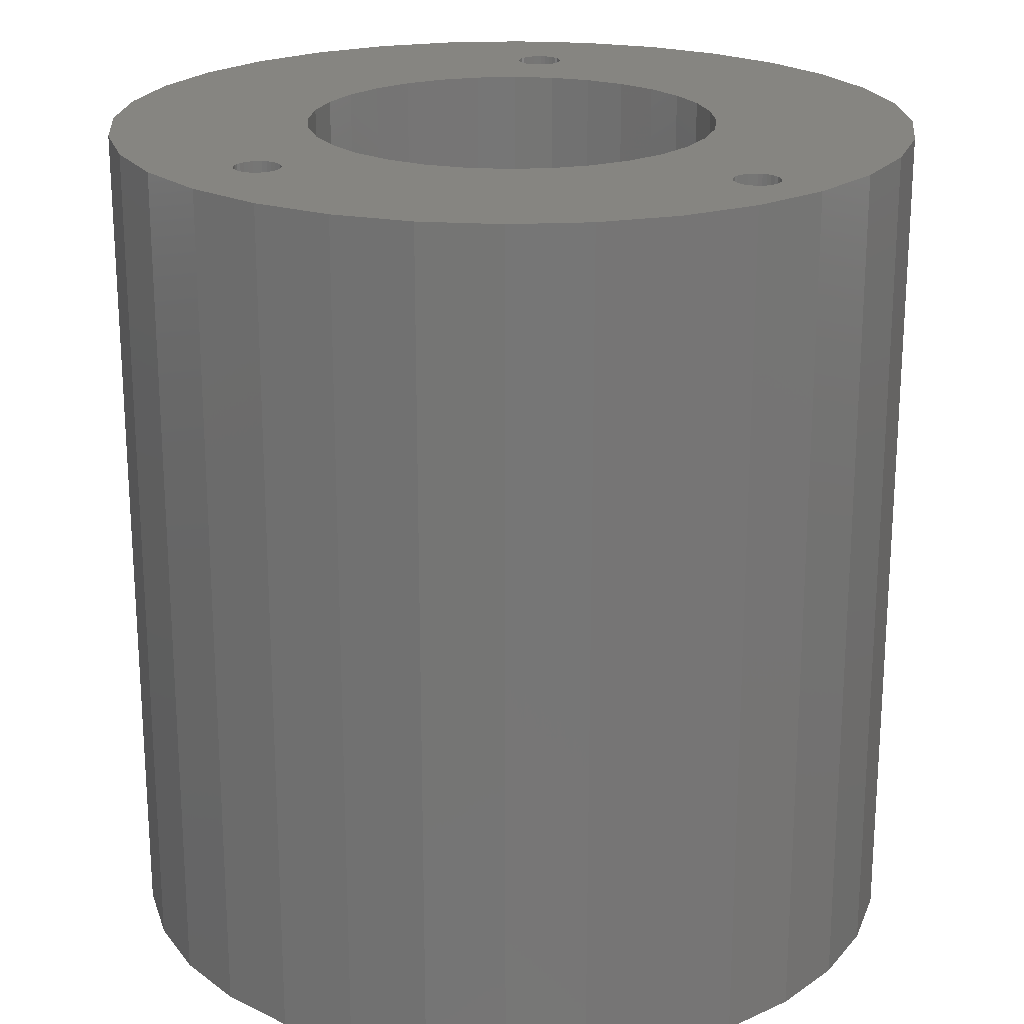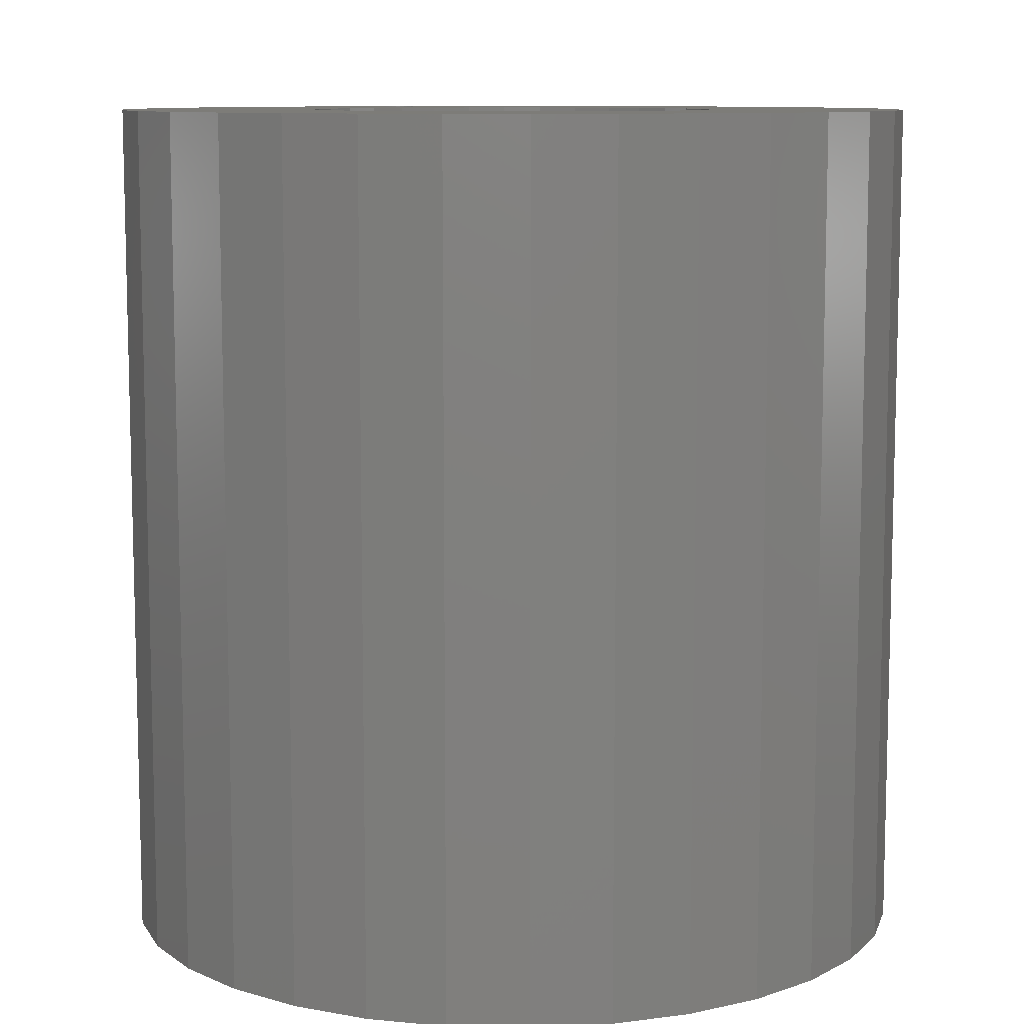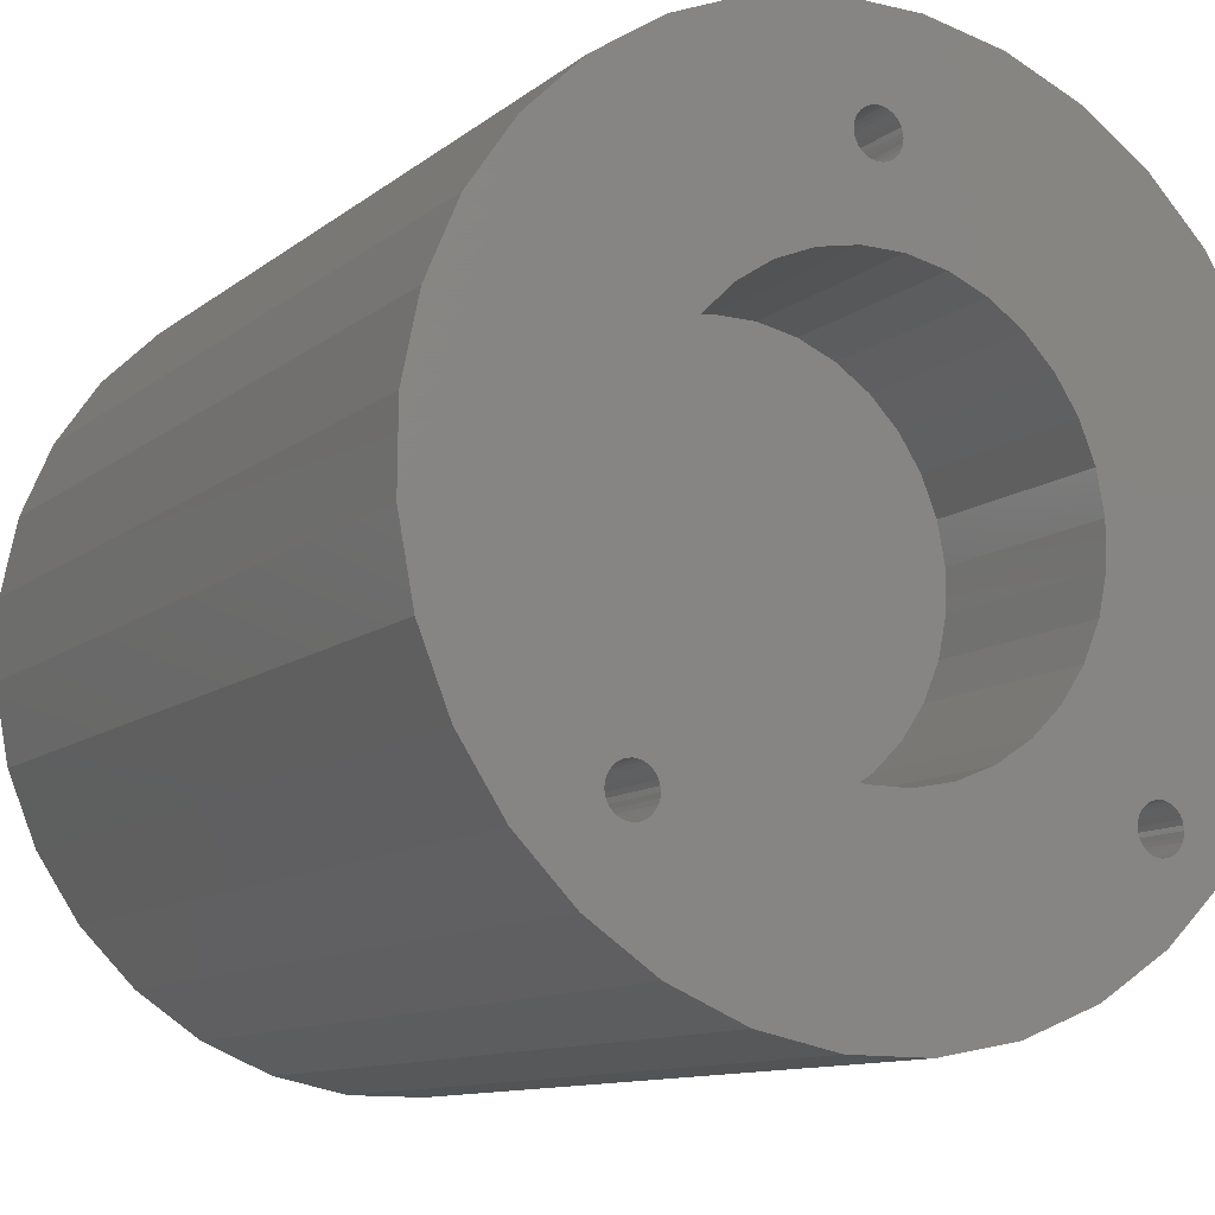
<metadata>
{"format":"stl","ext":"stl","renderer":"f3d","projection":"perspective","resolution":1024,"background":"white","views":[{"elev":21.5,"azim":-174.0,"up":"+Y"},{"elev":9.5,"azim":25.2,"up":"+Y"},{"elev":-10.9,"azim":150.9,"up":"+Z"}]}
</metadata>
<code>
# stl→obj: 320 verts, 636 faces
v -0.1646 0.75 -0.3148
v -0.2229 0.75 -0.2767
v -0.2205 0.75 -0.2154
v -0.1809 0.75 0.01615
v -0.2279 0.75 0.2726
v -0.1742 0.75 0.05112
v 0.1712 0.75 -0.1992
v 0.1062 0.75 -0.339
v 0.1708 0.75 -0.1953
v 0.0002467 0.75 0.2411
v 0.01615 0.75 0.1809
v -0.01945 0.75 0.1805
v 0.03159 0.75 0.3539
v 0.1 0.75 0.3409
v 0.0002467 0.75 0.2812
v -0.03805 0.75 0.3532
v -0.1062 0.75 0.339
v -0.05429 0.75 0.1733
v -0.1 0.75 -0.3409
v 0.05112 0.75 0.1742
v -0.08705 0.75 0.1594
v -0.01982 0.75 0.2612
v -0.01943 0.75 0.2573
v -0.01829 0.75 0.2535
v -0.01644 0.75 0.25
v -0.01394 0.75 0.247
v -0.0109 0.75 0.2445
v -0.007432 0.75 0.2426
v -0.003668 0.75 0.2415
v -0.1703 0.75 0.3118
v -0.003668 0.75 0.2809
v -0.007432 0.75 0.2797
v -0.0109 0.75 0.2779
v -0.01394 0.75 0.2754
v -0.01644 0.75 0.2723
v -0.01829 0.75 0.2689
v -0.01943 0.75 0.2651
v -0.1165 0.75 0.1393
v -0.1414 0.75 0.1139
v -0.1609 0.75 0.08413
v -0.03159 0.75 -0.3539
v -0.2166 0.75 -0.215
v -0.2128 0.75 -0.2139
v -0.2093 0.75 -0.212
v -0.2063 0.75 -0.2095
v -0.2038 0.75 -0.2065
v -0.01615 0.75 -0.1809
v 0.01945 0.75 -0.1805
v 0.03805 0.75 -0.3532
v 0.1703 0.75 -0.3118
v 0.1723 0.75 -0.203
v 0.1742 0.75 -0.2065
v 0.1767 0.75 -0.2095
v 0.1797 0.75 -0.212
v 0.1832 0.75 -0.2139
v 0.187 0.75 -0.215
v 0.1909 0.75 -0.2154
v 0.2279 0.75 -0.2726
v 0.1797 0.75 -0.1786
v 0.1767 0.75 -0.1811
v 0.1742 0.75 -0.1842
v 0.1723 0.75 -0.1876
v 0.1712 0.75 -0.1914
v 0.1646 0.75 0.3148
v 0.1733 0.75 0.05429
v 0.1594 0.75 0.08705
v 0.1393 0.75 0.1165
v 0.1139 0.75 0.1414
v 0.02031 0.75 0.2612
v 0.01993 0.75 0.2651
v 0.01879 0.75 0.2689
v 0.01693 0.75 0.2723
v 0.01444 0.75 0.2754
v 0.01139 0.75 0.2779
v 0.007926 0.75 0.2797
v 0.004161 0.75 0.2809
v 0.2229 0.75 0.2767
v 0.1909 0.75 -0.1752
v 0.1809 0.75 -0.01615
v 0.1805 0.75 0.01945
v 0.08413 0.75 0.1609
v 0.004161 0.75 0.2415
v 0.007926 0.75 0.2426
v 0.01139 0.75 0.2445
v 0.01444 0.75 0.247
v 0.01693 0.75 0.25
v 0.01879 0.75 0.2535
v 0.01993 0.75 0.2573
v -0.2205 0.75 -0.1752
v -0.3118 0.75 -0.1703
v -0.339 0.75 -0.1062
v -0.3532 0.75 -0.03805
v -0.3539 0.75 0.03159
v -0.3409 0.75 0.1
v -0.3148 0.75 0.1646
v -0.2767 0.75 0.2229
v -0.1805 0.75 -0.01945
v -0.1733 0.75 -0.05429
v -0.1594 0.75 -0.08705
v -0.1393 0.75 -0.1165
v -0.1139 0.75 -0.1414
v -0.08413 0.75 -0.1609
v -0.05112 0.75 -0.1742
v -0.2726 0.75 -0.2279
v -0.2372 0.75 -0.2065
v -0.2347 0.75 -0.2095
v -0.2316 0.75 -0.212
v -0.2282 0.75 -0.2139
v -0.2244 0.75 -0.215
v -0.2244 0.75 -0.1756
v -0.2282 0.75 -0.1768
v -0.2316 0.75 -0.1786
v -0.2347 0.75 -0.1811
v -0.2372 0.75 -0.1842
v -0.239 0.75 -0.1876
v -0.2402 0.75 -0.1914
v -0.2405 0.75 -0.1953
v -0.2402 0.75 -0.1992
v -0.239 0.75 -0.203
v -0.2063 0.75 -0.1811
v -0.2093 0.75 -0.1786
v -0.2128 0.75 -0.1768
v -0.2166 0.75 -0.1756
v -0.2019 0.75 -0.203
v -0.2008 0.75 -0.1992
v -0.2004 0.75 -0.1953
v -0.2008 0.75 -0.1914
v -0.2019 0.75 -0.1876
v -0.2038 0.75 -0.1842
v 0.05429 0.75 -0.1733
v 0.187 0.75 -0.1756
v 0.1832 0.75 -0.1768
v 0.08705 0.75 -0.1594
v 0.1165 0.75 -0.1393
v 0.1414 0.75 -0.1139
v 0.1609 0.75 -0.08413
v 0.1742 0.75 -0.05112
v 0.2726 0.75 0.2279
v 0.3118 0.75 0.1703
v 0.339 0.75 0.1062
v 0.3532 0.75 0.03805
v 0.3539 0.75 -0.03159
v 0.3409 0.75 -0.1
v 0.3148 0.75 -0.1646
v 0.2767 0.75 -0.2229
v 0.1948 0.75 -0.215
v 0.1986 0.75 -0.2139
v 0.202 0.75 -0.212
v 0.2051 0.75 -0.2095
v 0.2076 0.75 -0.2065
v 0.2094 0.75 -0.203
v 0.2106 0.75 -0.1992
v 0.2109 0.75 -0.1953
v 0.2106 0.75 -0.1914
v 0.2094 0.75 -0.1876
v 0.2076 0.75 -0.1842
v 0.2051 0.75 -0.1811
v 0.202 0.75 -0.1786
v 0.1986 0.75 -0.1768
v 0.1948 0.75 -0.1756
v -0.2205 0.4844 -0.2154
v -0.2244 0.4844 -0.215
v -0.2282 0.4844 -0.2139
v -0.2316 0.4844 -0.212
v -0.2347 0.4844 -0.2095
v -0.2372 0.4844 -0.2065
v -0.239 0.4844 -0.203
v -0.2402 0.4844 -0.1992
v -0.2405 0.4844 -0.1953
v -0.2166 0.4844 -0.215
v -0.2128 0.4844 -0.2139
v -0.2093 0.4844 -0.212
v -0.2063 0.4844 -0.2095
v -0.2038 0.4844 -0.2065
v -0.2019 0.4844 -0.203
v -0.2008 0.4844 -0.1992
v -0.2004 0.4844 -0.1953
v -0.2205 0.4844 -0.1752
v -0.2166 0.4844 -0.1756
v -0.2128 0.4844 -0.1768
v -0.2093 0.4844 -0.1786
v -0.2063 0.4844 -0.1811
v -0.2038 0.4844 -0.1842
v -0.2019 0.4844 -0.1876
v -0.2008 0.4844 -0.1914
v -0.2244 0.4844 -0.1756
v -0.2282 0.4844 -0.1768
v -0.2316 0.4844 -0.1786
v -0.2347 0.4844 -0.1811
v -0.2372 0.4844 -0.1842
v -0.239 0.4844 -0.1876
v -0.2402 0.4844 -0.1914
v 0.0002467 0.4844 0.2411
v -0.003668 0.4844 0.2415
v -0.007432 0.4844 0.2426
v -0.0109 0.4844 0.2445
v -0.01394 0.4844 0.247
v -0.01644 0.4844 0.25
v -0.01829 0.4844 0.2535
v -0.01943 0.4844 0.2573
v -0.01982 0.4844 0.2612
v 0.004161 0.4844 0.2415
v 0.007926 0.4844 0.2426
v 0.01139 0.4844 0.2445
v 0.01444 0.4844 0.247
v 0.01693 0.4844 0.25
v 0.01879 0.4844 0.2535
v 0.01993 0.4844 0.2573
v 0.02031 0.4844 0.2612
v 0.0002467 0.4844 0.2812
v 0.004161 0.4844 0.2809
v 0.007926 0.4844 0.2797
v 0.01139 0.4844 0.2779
v 0.01444 0.4844 0.2754
v 0.01693 0.4844 0.2723
v 0.01879 0.4844 0.2689
v 0.01993 0.4844 0.2651
v -0.003668 0.4844 0.2809
v -0.007432 0.4844 0.2797
v -0.0109 0.4844 0.2779
v -0.01394 0.4844 0.2754
v -0.01644 0.4844 0.2723
v -0.01829 0.4844 0.2689
v -0.01943 0.4844 0.2651
v 0.1909 0.4844 -0.2154
v 0.187 0.4844 -0.215
v 0.1832 0.4844 -0.2139
v 0.1797 0.4844 -0.212
v 0.1767 0.4844 -0.2095
v 0.1742 0.4844 -0.2065
v 0.1723 0.4844 -0.203
v 0.1712 0.4844 -0.1992
v 0.1708 0.4844 -0.1953
v 0.1948 0.4844 -0.215
v 0.1986 0.4844 -0.2139
v 0.202 0.4844 -0.212
v 0.2051 0.4844 -0.2095
v 0.2076 0.4844 -0.2065
v 0.2094 0.4844 -0.203
v 0.2106 0.4844 -0.1992
v 0.2109 0.4844 -0.1953
v 0.1909 0.4844 -0.1752
v 0.1948 0.4844 -0.1756
v 0.1986 0.4844 -0.1768
v 0.202 0.4844 -0.1786
v 0.2051 0.4844 -0.1811
v 0.2076 0.4844 -0.1842
v 0.2094 0.4844 -0.1876
v 0.2106 0.4844 -0.1914
v 0.187 0.4844 -0.1756
v 0.1832 0.4844 -0.1768
v 0.1797 0.4844 -0.1786
v 0.1767 0.4844 -0.1811
v 0.1742 0.4844 -0.1842
v 0.1723 0.4844 -0.1876
v 0.1712 0.4844 -0.1914
v -0.05429 0.5605 0.1733
v -0.01945 0.5605 0.1805
v 0.01615 0.5605 0.1809
v 0.05112 0.5605 0.1742
v 0.01945 0.5605 -0.1805
v -0.01615 0.5605 -0.1809
v 0.05429 0.5605 -0.1733
v -0.05112 0.5605 -0.1742
v -0.08413 0.5605 -0.1609
v 0.08705 0.5605 -0.1594
v -0.1139 0.5605 -0.1414
v 0.1165 0.5605 -0.1393
v -0.1393 0.5605 -0.1165
v 0.1414 0.5605 -0.1139
v -0.1594 0.5605 -0.08705
v 0.1609 0.5605 -0.08413
v -0.1733 0.5605 -0.05429
v 0.1742 0.5605 -0.05112
v -0.1805 0.5605 -0.01945
v 0.1809 0.5605 -0.01615
v -0.1809 0.5605 0.01615
v 0.1805 0.5605 0.01945
v -0.1742 0.5605 0.05112
v 0.1733 0.5605 0.05429
v -0.1609 0.5605 0.08413
v 0.1594 0.5605 0.08705
v -0.1414 0.5605 0.1139
v 0.1393 0.5605 0.1165
v -0.1165 0.5605 0.1393
v 0.1139 0.5605 0.1414
v -0.08705 0.5605 0.1594
v 0.08413 0.5605 0.1609
v 0.1 0 0.3409
v 0.03159 0 0.3539
v -0.03805 0 0.3532
v -0.1062 0 0.339
v 0.1062 0 -0.339
v -0.03159 0 -0.3539
v 0.03805 0 -0.3532
v 0.1646 0 0.3148
v -0.1703 0 0.3118
v 0.2229 0 0.2767
v -0.2279 0 0.2726
v 0.2726 0 0.2279
v -0.2767 0 0.2229
v 0.3118 0 0.1703
v -0.3148 0 0.1646
v 0.339 0 0.1062
v -0.3409 0 0.1
v 0.3532 0 0.03805
v -0.3539 0 0.03159
v 0.3539 0 -0.03159
v -0.3532 0 -0.03805
v 0.3409 0 -0.1
v -0.339 0 -0.1062
v 0.3148 0 -0.1646
v -0.3118 0 -0.1703
v 0.2767 0 -0.2229
v -0.2726 0 -0.2279
v 0.2279 0 -0.2726
v -0.2229 0 -0.2767
v 0.1703 0 -0.3118
v -0.1646 0 -0.3148
v -0.1 0 -0.3409
f 1 2 3
f 4 5 6
f 7 8 9
f 10 11 12
f 13 14 15
f 15 16 13
f 17 16 15
f 10 12 18
f 1 3 19
f 11 10 20
f 21 22 23
f 21 23 24
f 21 24 25
f 21 25 26
f 21 26 27
f 21 27 28
f 21 28 29
f 21 29 10
f 21 10 18
f 30 17 15
f 30 15 31
f 30 31 32
f 30 32 33
f 30 33 34
f 30 34 35
f 30 35 36
f 30 36 37
f 30 37 22
f 30 22 21
f 30 21 38
f 30 38 39
f 30 39 40
f 30 40 6
f 30 6 5
f 41 19 3
f 41 3 42
f 41 42 43
f 41 43 44
f 41 44 45
f 41 45 46
f 41 46 47
f 41 47 48
f 41 48 49
f 50 8 7
f 50 7 51
f 50 51 52
f 50 52 53
f 50 53 54
f 50 54 55
f 50 55 56
f 50 56 57
f 50 57 58
f 48 59 60
f 48 60 61
f 48 61 62
f 48 62 63
f 48 63 9
f 48 9 8
f 48 8 49
f 64 65 66
f 64 66 67
f 64 67 68
f 64 68 69
f 64 69 70
f 64 70 71
f 64 71 72
f 64 72 73
f 64 73 74
f 64 74 75
f 64 75 76
f 64 76 15
f 64 15 14
f 77 78 79
f 77 79 80
f 77 80 65
f 77 65 64
f 81 20 10
f 81 10 82
f 81 82 83
f 81 83 84
f 81 84 85
f 81 85 86
f 81 86 87
f 81 87 88
f 81 88 69
f 81 69 68
f 89 90 91
f 89 91 92
f 89 92 93
f 89 93 94
f 89 94 95
f 89 95 96
f 89 96 5
f 89 5 4
f 89 4 97
f 89 97 98
f 89 98 99
f 89 99 100
f 89 100 101
f 89 101 102
f 89 102 103
f 104 105 106
f 104 106 107
f 104 107 108
f 104 108 109
f 104 109 3
f 104 3 2
f 90 89 110
f 90 110 111
f 90 111 112
f 90 112 113
f 90 113 114
f 90 114 115
f 90 115 116
f 90 116 117
f 90 117 118
f 90 118 119
f 90 119 105
f 90 105 104
f 103 47 120
f 103 120 121
f 103 121 122
f 103 122 123
f 103 123 89
f 47 46 124
f 47 124 125
f 47 125 126
f 47 126 127
f 47 127 128
f 47 128 129
f 47 129 120
f 130 78 131
f 130 131 132
f 130 132 59
f 130 59 48
f 78 130 133
f 78 133 134
f 78 134 135
f 78 135 136
f 78 136 137
f 78 137 79
f 78 77 138
f 78 138 139
f 78 139 140
f 78 140 141
f 78 141 142
f 78 142 143
f 78 143 144
f 145 58 57
f 145 57 146
f 145 146 147
f 145 147 148
f 145 148 149
f 145 149 150
f 145 150 151
f 145 151 152
f 144 145 152
f 144 152 153
f 144 153 154
f 144 154 155
f 144 155 156
f 144 156 157
f 144 157 158
f 144 158 159
f 144 159 160
f 144 160 78
f 161 109 162
f 162 109 108
f 162 108 163
f 163 108 107
f 163 107 164
f 164 107 106
f 164 106 165
f 165 106 105
f 165 105 166
f 166 105 119
f 166 119 167
f 167 119 118
f 167 118 168
f 168 118 117
f 168 117 169
f 109 161 3
f 3 161 170
f 3 170 42
f 42 170 171
f 42 171 43
f 43 171 172
f 43 172 44
f 44 172 173
f 44 173 45
f 45 173 174
f 45 174 46
f 46 174 175
f 46 175 124
f 124 175 176
f 124 176 125
f 125 176 177
f 125 177 126
f 178 123 179
f 179 123 122
f 179 122 180
f 180 122 121
f 180 121 181
f 181 121 120
f 181 120 182
f 182 120 129
f 182 129 183
f 183 129 128
f 183 128 184
f 184 128 127
f 184 127 185
f 185 127 126
f 185 126 177
f 123 178 89
f 89 178 186
f 89 186 110
f 110 186 187
f 110 187 111
f 111 187 188
f 111 188 112
f 112 188 189
f 112 189 113
f 113 189 190
f 113 190 114
f 114 190 191
f 114 191 115
f 115 191 192
f 115 192 116
f 116 192 169
f 116 169 117
f 193 29 194
f 194 29 28
f 194 28 195
f 195 28 27
f 195 27 196
f 196 27 26
f 196 26 197
f 197 26 25
f 197 25 198
f 198 25 24
f 198 24 199
f 199 24 23
f 199 23 200
f 200 23 22
f 200 22 201
f 29 193 10
f 10 193 202
f 10 202 82
f 82 202 203
f 82 203 83
f 83 203 204
f 83 204 84
f 84 204 205
f 84 205 85
f 85 205 206
f 85 206 86
f 86 206 207
f 86 207 87
f 87 207 208
f 87 208 88
f 88 208 209
f 88 209 69
f 210 76 211
f 211 76 75
f 211 75 212
f 212 75 74
f 212 74 213
f 213 74 73
f 213 73 214
f 214 73 72
f 214 72 215
f 215 72 71
f 215 71 216
f 216 71 70
f 216 70 217
f 217 70 69
f 217 69 209
f 76 210 15
f 15 210 218
f 15 218 31
f 31 218 219
f 31 219 32
f 32 219 220
f 32 220 33
f 33 220 221
f 33 221 34
f 34 221 222
f 34 222 35
f 35 222 223
f 35 223 36
f 36 223 224
f 36 224 37
f 37 224 201
f 37 201 22
f 225 56 226
f 226 56 55
f 226 55 227
f 227 55 54
f 227 54 228
f 228 54 53
f 228 53 229
f 229 53 52
f 229 52 230
f 230 52 51
f 230 51 231
f 231 51 7
f 231 7 232
f 232 7 9
f 232 9 233
f 56 225 57
f 57 225 234
f 57 234 146
f 146 234 235
f 146 235 147
f 147 235 236
f 147 236 148
f 148 236 237
f 148 237 149
f 149 237 238
f 149 238 150
f 150 238 239
f 150 239 151
f 151 239 240
f 151 240 152
f 152 240 241
f 152 241 153
f 242 160 243
f 243 160 159
f 243 159 244
f 244 159 158
f 244 158 245
f 245 158 157
f 245 157 246
f 246 157 156
f 246 156 247
f 247 156 155
f 247 155 248
f 248 155 154
f 248 154 249
f 249 154 153
f 249 153 241
f 160 242 78
f 78 242 250
f 78 250 131
f 131 250 251
f 131 251 132
f 132 251 252
f 132 252 59
f 59 252 253
f 59 253 60
f 60 253 254
f 60 254 61
f 61 254 255
f 61 255 62
f 62 255 256
f 62 256 63
f 63 256 233
f 63 233 9
f 178 179 180
f 186 178 180
f 186 180 187
f 187 180 181
f 187 181 188
f 188 181 182
f 188 182 189
f 189 182 183
f 189 183 190
f 190 183 184
f 190 184 191
f 191 184 185
f 191 185 192
f 168 175 167
f 167 175 174
f 167 174 166
f 166 174 173
f 166 173 165
f 165 173 172
f 165 172 164
f 164 172 171
f 164 171 163
f 163 171 170
f 163 170 161
f 163 161 162
f 192 185 169
f 169 185 177
f 169 177 168
f 168 177 176
f 168 176 175
f 210 211 212
f 218 210 212
f 218 212 219
f 219 212 213
f 219 213 220
f 220 213 214
f 220 214 221
f 221 214 215
f 221 215 222
f 222 215 216
f 222 216 223
f 223 216 217
f 223 217 224
f 200 207 199
f 199 207 206
f 199 206 198
f 198 206 205
f 198 205 197
f 197 205 204
f 197 204 196
f 196 204 203
f 196 203 195
f 195 203 202
f 195 202 193
f 195 193 194
f 224 217 201
f 201 217 209
f 201 209 200
f 200 209 208
f 200 208 207
f 242 243 244
f 250 242 244
f 250 244 251
f 251 244 245
f 251 245 252
f 252 245 246
f 252 246 253
f 253 246 247
f 253 247 254
f 254 247 248
f 254 248 255
f 255 248 249
f 255 249 256
f 232 239 231
f 231 239 238
f 231 238 230
f 230 238 237
f 230 237 229
f 229 237 236
f 229 236 228
f 228 236 235
f 228 235 227
f 227 235 234
f 227 234 225
f 227 225 226
f 256 249 233
f 233 249 241
f 233 241 232
f 232 241 240
f 232 240 239
f 257 258 259
f 260 257 259
f 261 262 263
f 262 264 263
f 263 264 265
f 263 265 266
f 266 265 267
f 266 267 268
f 268 267 269
f 268 269 270
f 270 269 271
f 270 271 272
f 272 271 273
f 272 273 274
f 274 273 275
f 274 275 276
f 276 275 277
f 276 277 278
f 278 277 279
f 278 279 280
f 280 279 281
f 280 281 282
f 282 281 283
f 282 283 284
f 284 283 285
f 284 285 286
f 286 285 287
f 286 287 288
f 288 287 257
f 288 257 260
f 289 290 291
f 291 292 289
f 293 294 295
f 289 292 296
f 296 292 297
f 296 297 298
f 298 297 299
f 298 299 300
f 300 299 301
f 300 301 302
f 302 301 303
f 302 303 304
f 304 303 305
f 304 305 306
f 306 305 307
f 306 307 308
f 308 307 309
f 308 309 310
f 310 309 311
f 310 311 312
f 312 311 313
f 312 313 314
f 314 313 315
f 314 315 316
f 316 315 317
f 316 317 318
f 318 317 319
f 318 319 293
f 293 319 320
f 293 320 294
f 133 268 134
f 134 268 270
f 134 270 135
f 135 270 272
f 135 272 136
f 136 272 274
f 136 274 137
f 137 274 276
f 137 276 79
f 79 276 278
f 79 278 80
f 80 278 280
f 80 280 65
f 65 280 282
f 65 282 66
f 268 133 266
f 266 133 130
f 266 130 263
f 263 130 48
f 263 48 261
f 261 48 47
f 261 47 262
f 262 47 103
f 262 103 264
f 264 103 102
f 264 102 265
f 265 102 101
f 265 101 267
f 267 101 100
f 267 100 269
f 269 100 99
f 269 99 271
f 139 302 140
f 140 302 304
f 140 304 141
f 141 304 306
f 141 306 142
f 142 306 308
f 142 308 143
f 143 308 310
f 143 310 144
f 144 310 312
f 144 312 145
f 145 312 314
f 145 314 58
f 58 314 316
f 58 316 50
f 50 316 318
f 50 318 8
f 8 318 293
f 8 293 49
f 49 293 295
f 49 295 41
f 41 295 294
f 41 294 19
f 19 294 320
f 19 320 1
f 1 320 319
f 1 319 2
f 2 319 317
f 2 317 104
f 104 317 315
f 104 315 90
f 90 315 313
f 21 285 38
f 38 285 283
f 38 283 39
f 39 283 281
f 39 281 40
f 40 281 279
f 40 279 6
f 6 279 277
f 6 277 4
f 4 277 275
f 4 275 97
f 97 275 273
f 97 273 98
f 98 273 271
f 98 271 99
f 285 21 287
f 287 21 18
f 287 18 257
f 257 18 12
f 257 12 258
f 258 12 11
f 258 11 259
f 259 11 20
f 259 20 260
f 260 20 81
f 260 81 288
f 288 81 68
f 288 68 286
f 286 68 67
f 286 67 284
f 284 67 66
f 284 66 282
f 90 313 91
f 91 313 311
f 91 311 92
f 92 311 309
f 92 309 93
f 93 309 307
f 93 307 94
f 94 307 305
f 94 305 95
f 95 305 303
f 95 303 96
f 96 303 301
f 96 301 5
f 5 301 299
f 5 299 30
f 30 299 297
f 30 297 17
f 17 297 292
f 17 292 16
f 16 292 291
f 16 291 13
f 13 291 290
f 13 290 14
f 14 290 289
f 14 289 64
f 64 289 296
f 64 296 77
f 77 296 298
f 77 298 138
f 138 298 300
f 138 300 139
f 139 300 302

</code>
